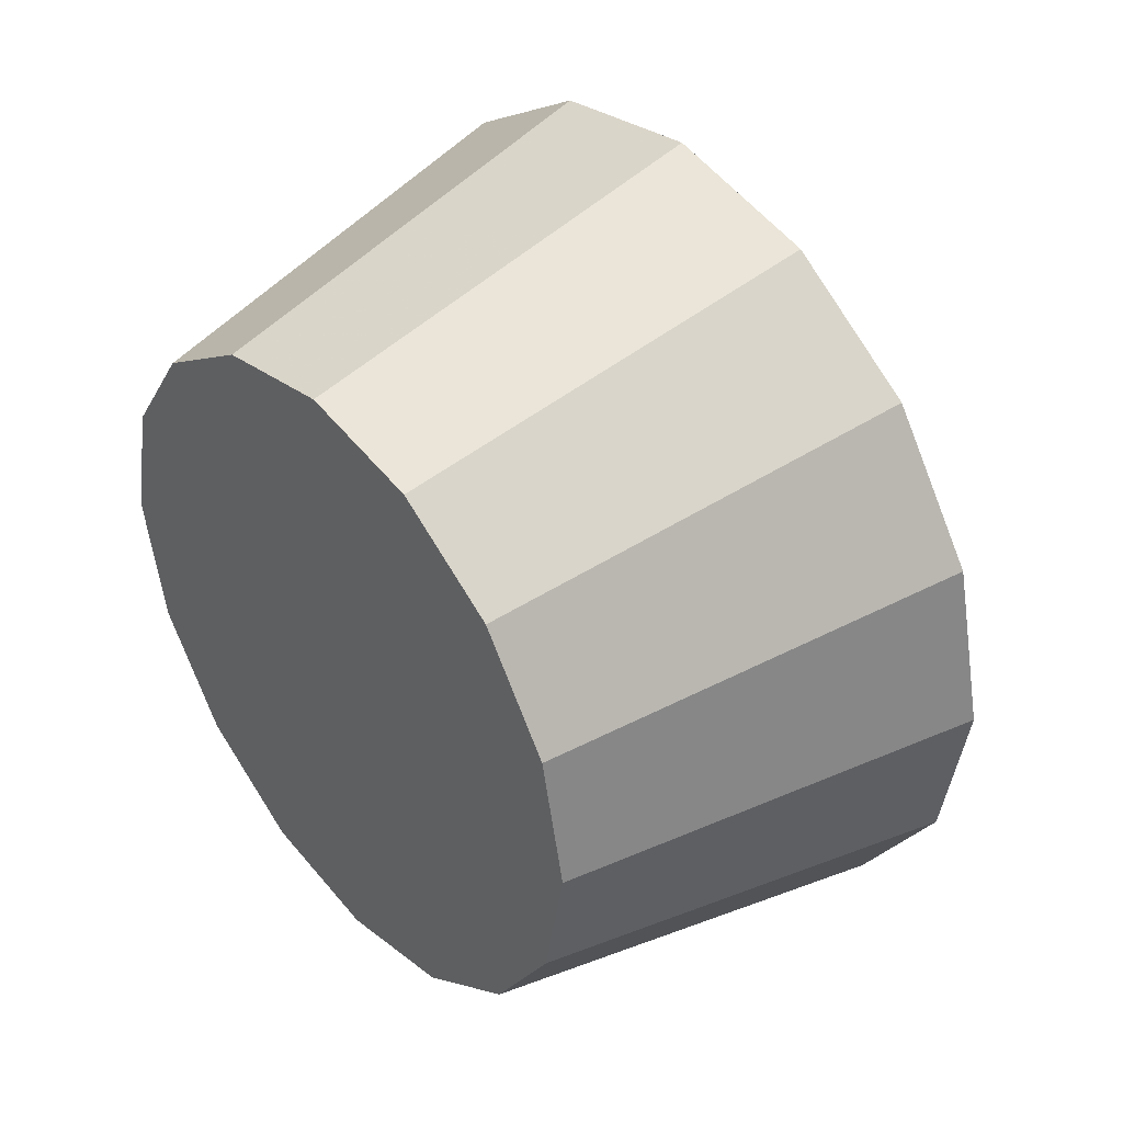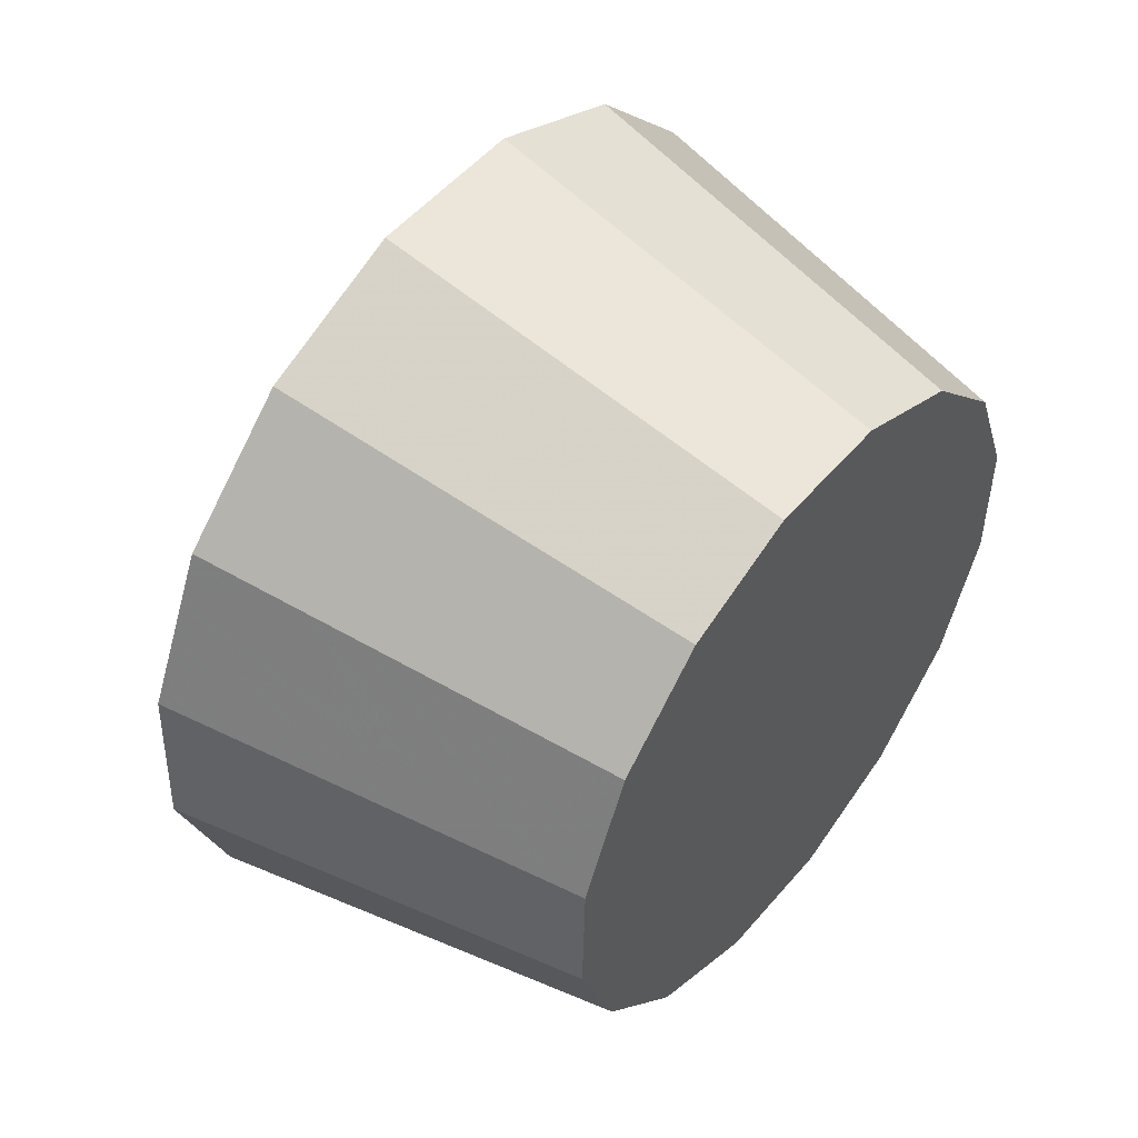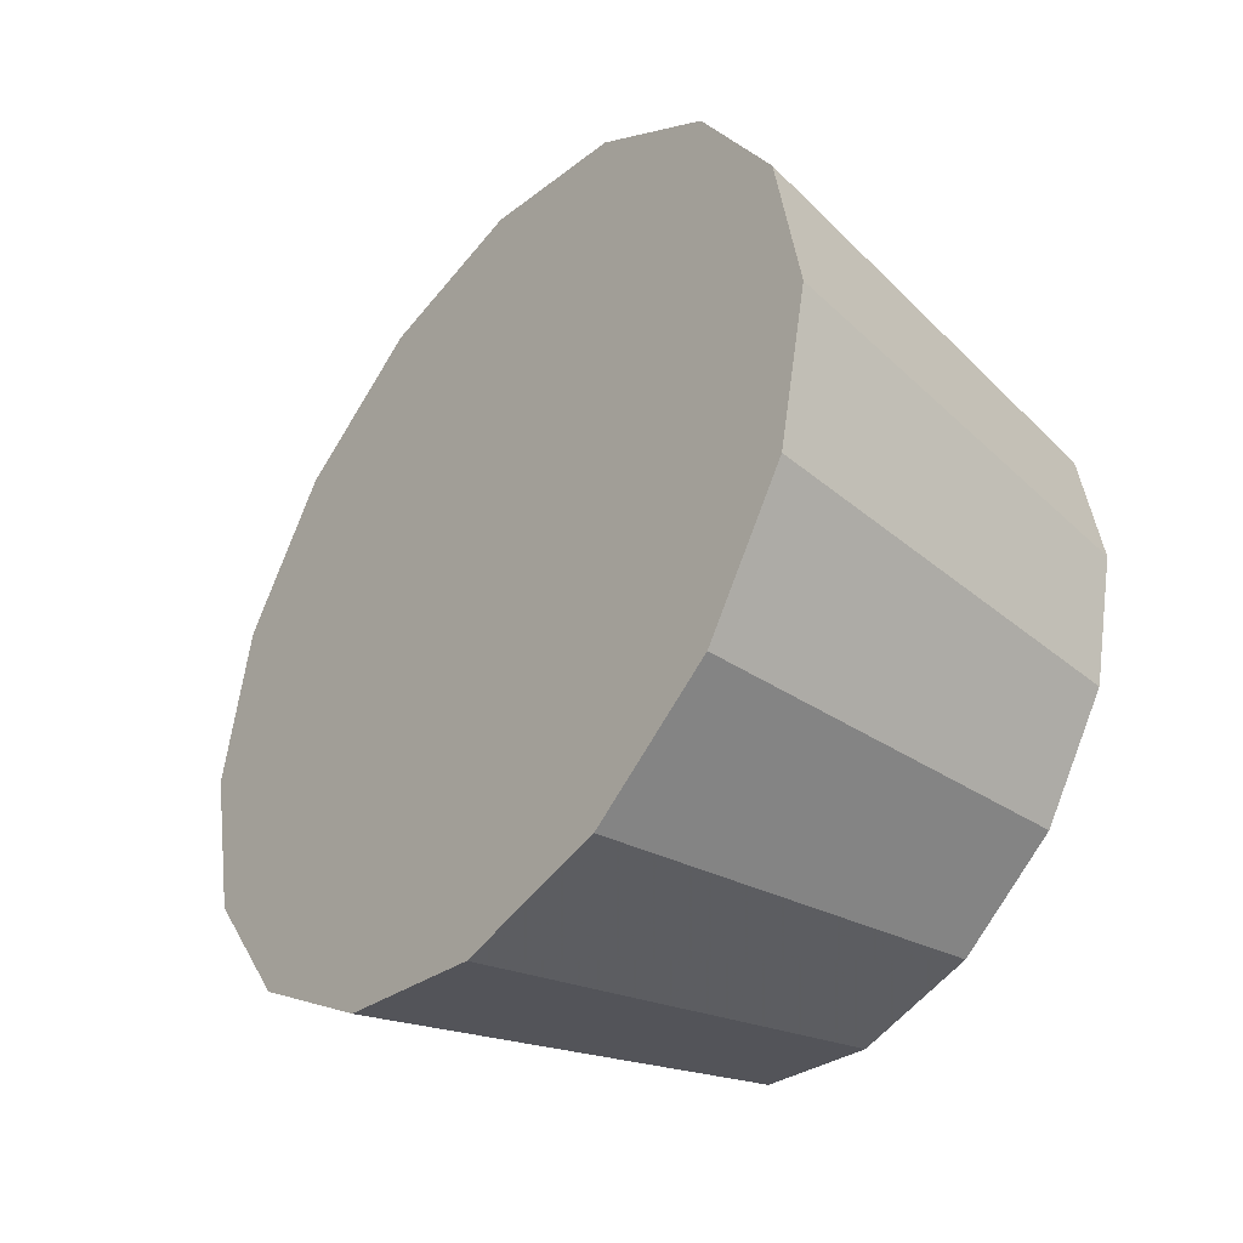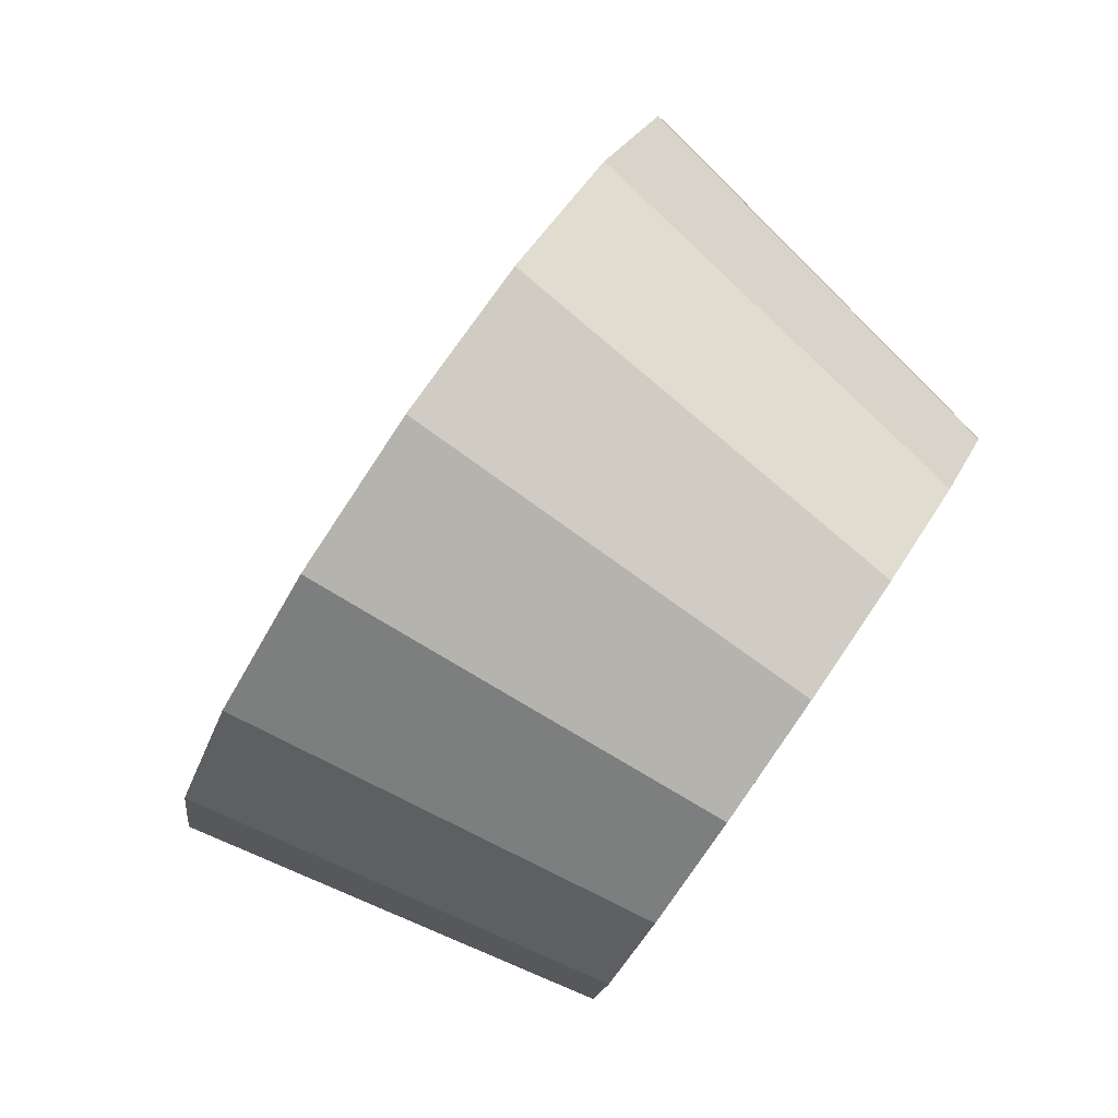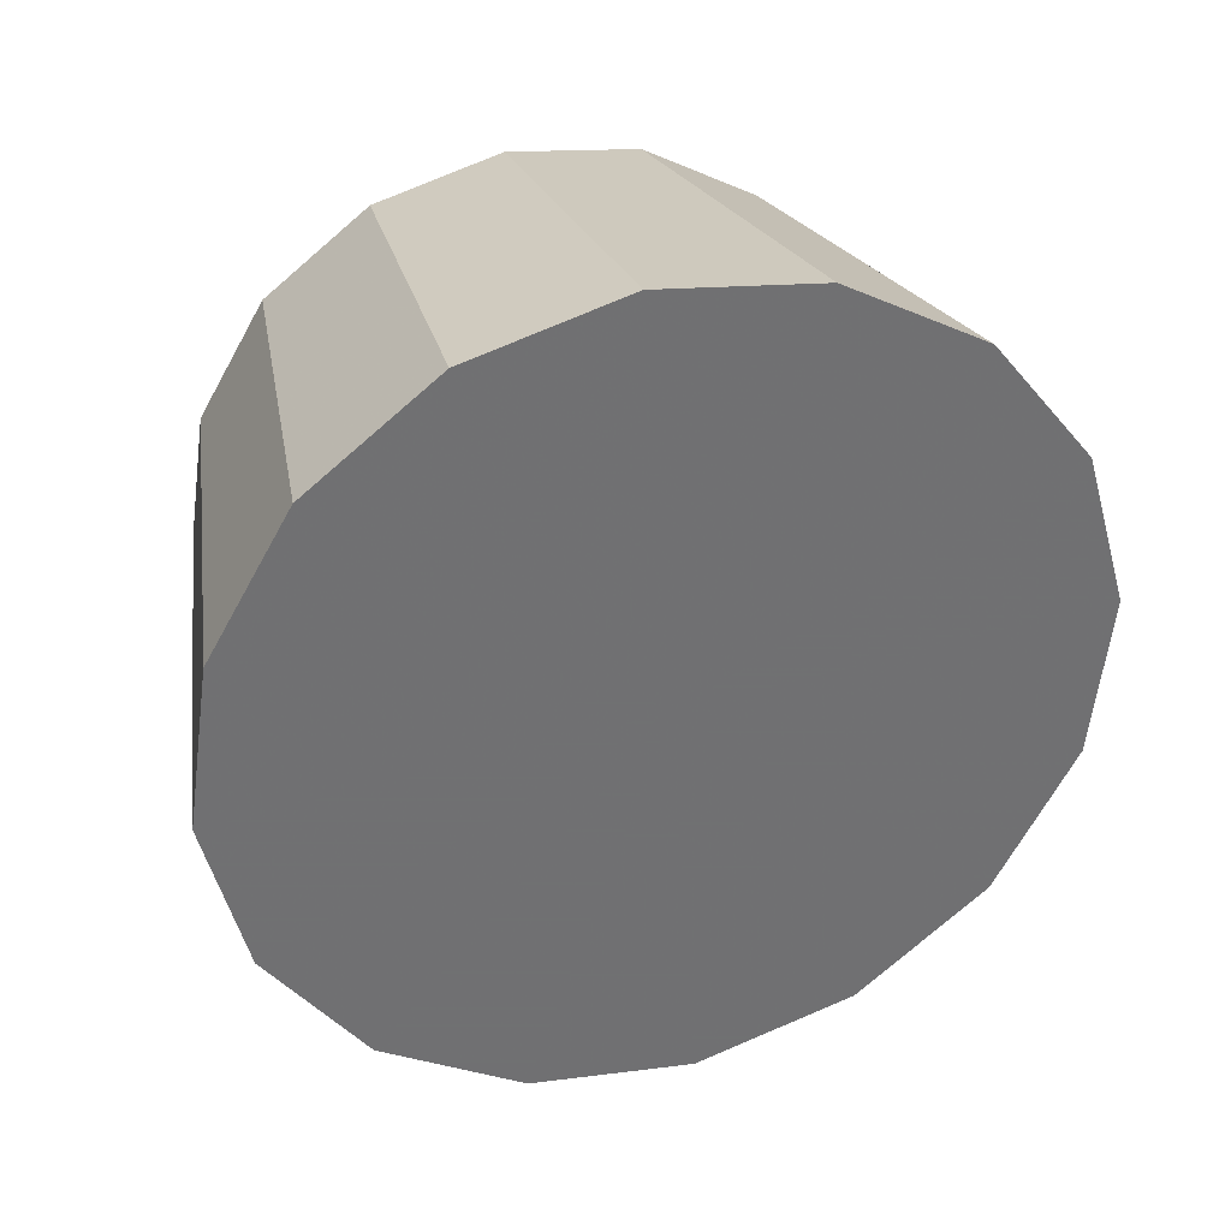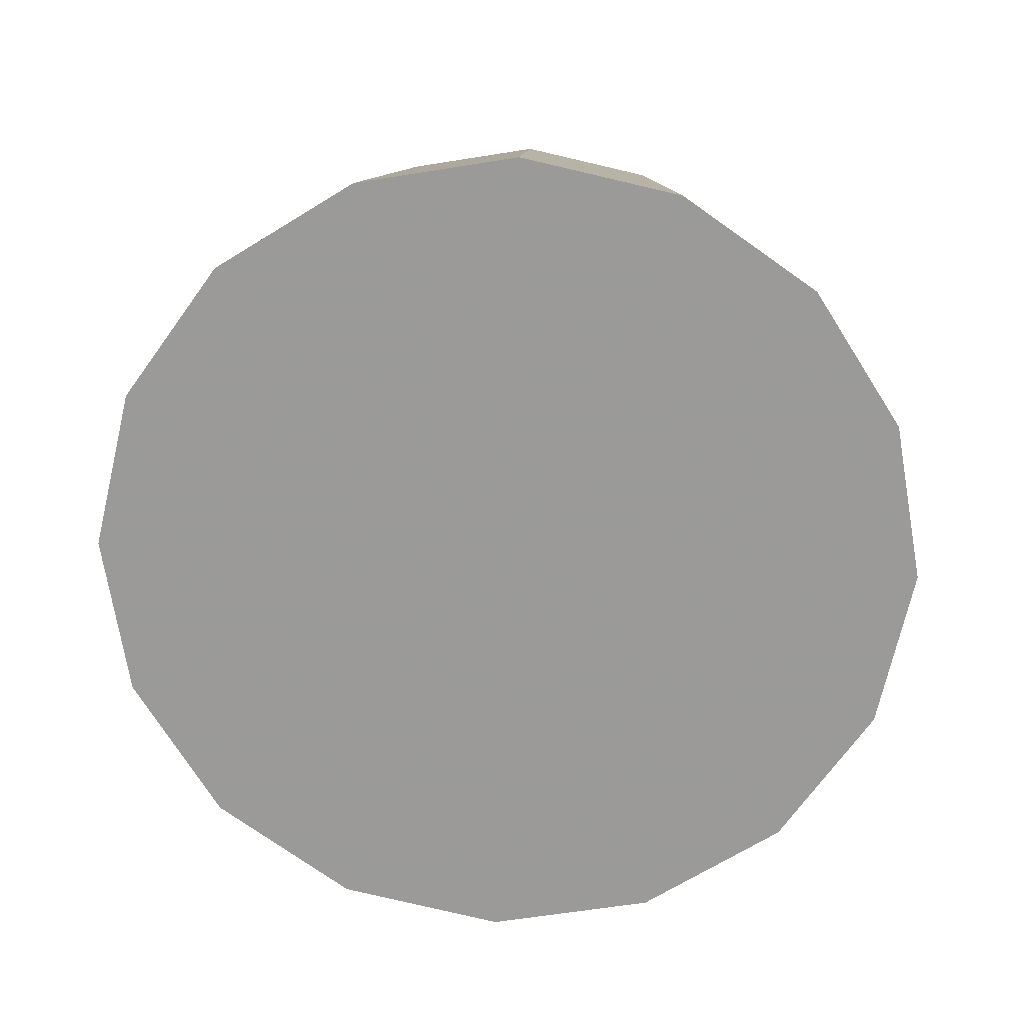
<metadata>
{"format":"obj","ext":"obj","renderer":"f3d","projection":"perspective","resolution":1024,"background":"white","views":[{"elev":-31.2,"azim":121.5,"up":"+Z"},{"elev":-48.6,"azim":-52.9,"up":"+Z"},{"elev":24.8,"azim":28.8,"up":"+Y"},{"elev":-12.5,"azim":42.9,"up":"+Y"},{"elev":71.5,"azim":-64.3,"up":"+Y"},{"elev":57.8,"azim":-132.2,"up":"+Z"}]}
</metadata>
<code>
v 2.534 -3.699 0.7312
v 2.535 -3.684 0.7177
v 2.529 -3.673 0.7017
v 2.518 -3.667 0.6857
v 2.502 -3.668 0.6722
v 2.486 -3.675 0.6632
v 2.47 -3.687 0.66
v 2.457 -3.703 0.6632
v 2.45 -3.72 0.6722
v 2.449 -3.735 0.6857
v 2.455 -3.747 0.7017
v 2.466 -3.753 0.7177
v 2.482 -3.752 0.7312
v 2.499 -3.745 0.7403
v 2.515 -3.732 0.7435
v 2.527 -3.716 0.7403
v 2.492 -3.71 0.7017
v 2.492 -3.71 0.7017
v 2.492 -3.71 0.7017
v 2.492 -3.71 0.7017
v 2.492 -3.71 0.7017
v 2.492 -3.71 0.7017
v 2.492 -3.71 0.7017
v 2.492 -3.71 0.7017
v 2.492 -3.71 0.7017
v 2.492 -3.71 0.7017
v 2.492 -3.71 0.7017
v 2.492 -3.71 0.7017
v 2.492 -3.71 0.7017
v 2.492 -3.71 0.7017
v 2.492 -3.71 0.7017
v 2.492 -3.71 0.7017
v 2.508 -3.66 0.7788
v 2.509 -3.64 0.7618
v 2.502 -3.626 0.7417
v 2.487 -3.619 0.7216
v 2.468 -3.62 0.7046
v 2.447 -3.629 0.6932
v 2.427 -3.644 0.6892
v 2.411 -3.664 0.6932
v 2.402 -3.686 0.7046
v 2.401 -3.705 0.7216
v 2.408 -3.719 0.7417
v 2.423 -3.726 0.7618
v 2.442 -3.726 0.7788
v 2.463 -3.717 0.7902
v 2.483 -3.701 0.7942
v 2.499 -3.681 0.7902
v 2.455 -3.673 0.7417
v 2.455 -3.673 0.7417
v 2.455 -3.673 0.7417
v 2.455 -3.673 0.7417
v 2.455 -3.673 0.7417
v 2.455 -3.673 0.7417
v 2.455 -3.673 0.7417
v 2.455 -3.673 0.7417
v 2.455 -3.673 0.7417
v 2.455 -3.673 0.7417
v 2.455 -3.673 0.7417
v 2.455 -3.673 0.7417
v 2.455 -3.673 0.7417
v 2.455 -3.673 0.7417
v 2.455 -3.673 0.7417
v 2.455 -3.673 0.7417
f 33 34 49
f 49 34 50
f 34 35 50
f 50 35 51
f 35 36 51
f 51 36 52
f 36 37 52
f 52 37 53
f 37 38 53
f 53 38 54
f 38 39 54
f 54 39 55
f 39 40 55
f 55 40 56
f 40 41 56
f 56 41 57
f 41 42 57
f 57 42 58
f 42 43 58
f 58 43 59
f 43 44 59
f 59 44 60
f 44 45 60
f 60 45 61
f 45 46 61
f 61 46 62
f 46 47 62
f 62 47 63
f 47 48 63
f 63 48 64
f 48 33 64
f 64 33 49
f 2 1 17
f 2 17 18
f 3 2 18
f 3 18 19
f 4 3 19
f 4 19 20
f 5 4 20
f 5 20 21
f 6 5 21
f 6 21 22
f 7 6 22
f 7 22 23
f 8 7 23
f 8 23 24
f 9 8 24
f 9 24 25
f 10 9 25
f 10 25 26
f 11 10 26
f 11 26 27
f 12 11 27
f 12 27 28
f 13 12 28
f 13 28 29
f 14 13 29
f 14 29 30
f 15 14 30
f 15 30 31
f 16 15 31
f 16 31 32
f 1 16 32
f 1 32 17
f 49 50 17
f 17 50 18
f 50 51 18
f 18 51 19
f 51 52 19
f 19 52 20
f 52 53 20
f 20 53 21
f 53 54 21
f 21 54 22
f 54 55 22
f 22 55 23
f 55 56 23
f 23 56 24
f 56 57 24
f 24 57 25
f 57 58 25
f 25 58 26
f 58 59 26
f 26 59 27
f 59 60 27
f 27 60 28
f 60 61 28
f 28 61 29
f 61 62 29
f 29 62 30
f 62 63 30
f 30 63 31
f 63 64 31
f 31 64 32
f 64 49 32
f 32 49 17
f 1 2 33
f 33 2 34
f 2 3 34
f 34 3 35
f 3 4 35
f 35 4 36
f 4 5 36
f 36 5 37
f 5 6 37
f 37 6 38
f 6 7 38
f 38 7 39
f 7 8 39
f 39 8 40
f 8 9 40
f 40 9 41
f 9 10 41
f 41 10 42
f 10 11 42
f 42 11 43
f 11 12 43
f 43 12 44
f 12 13 44
f 44 13 45
f 13 14 45
f 45 14 46
f 14 15 46
f 46 15 47
f 15 16 47
f 47 16 48
f 16 1 48
f 48 1 33

</code>
